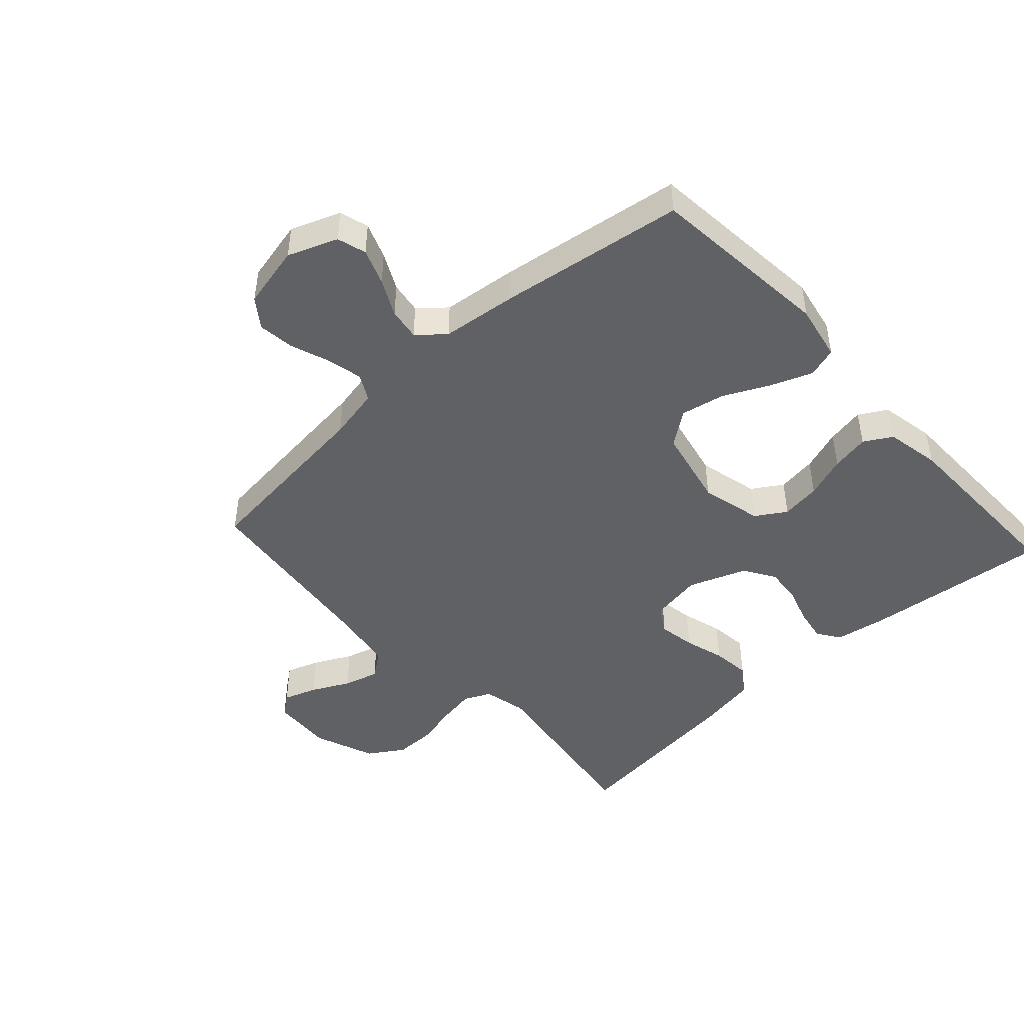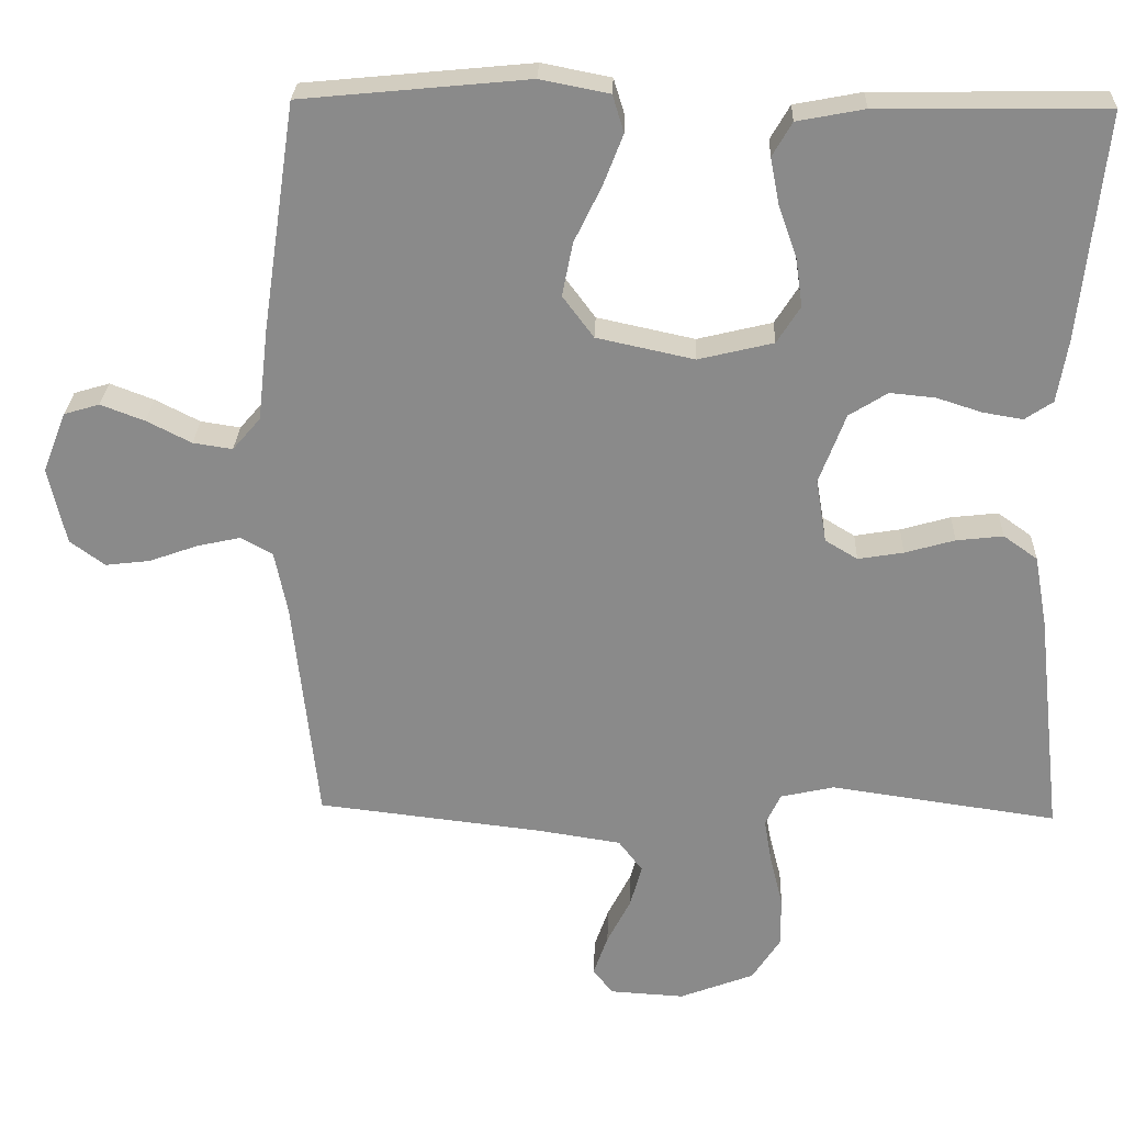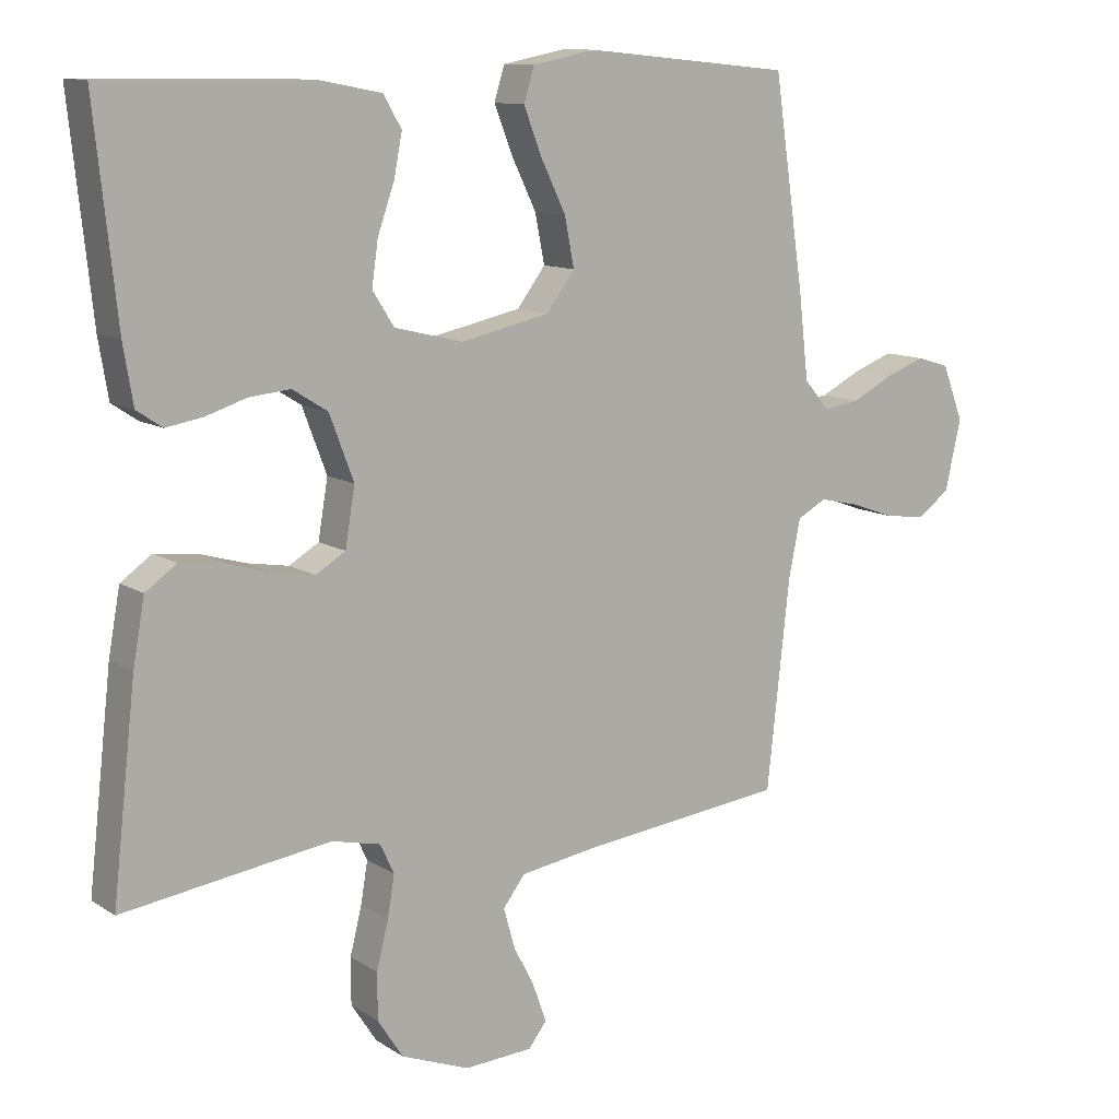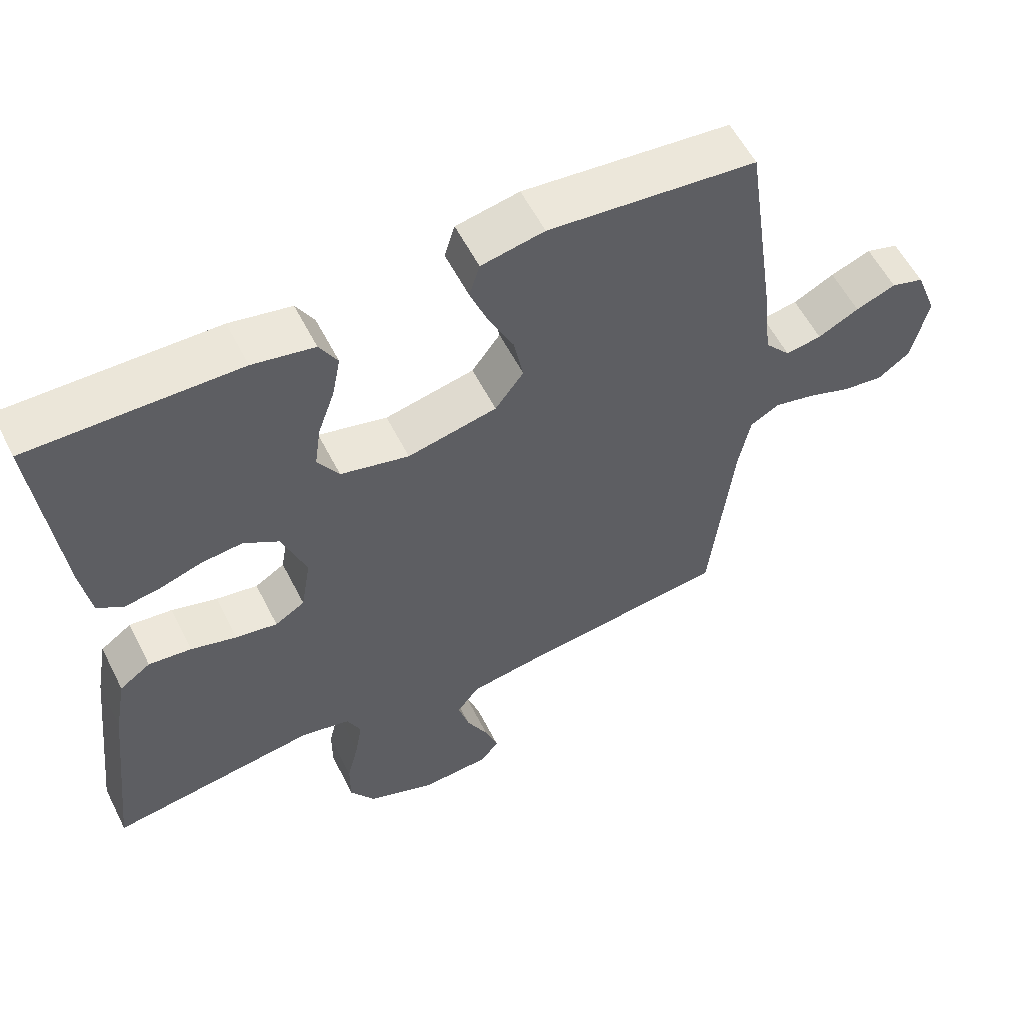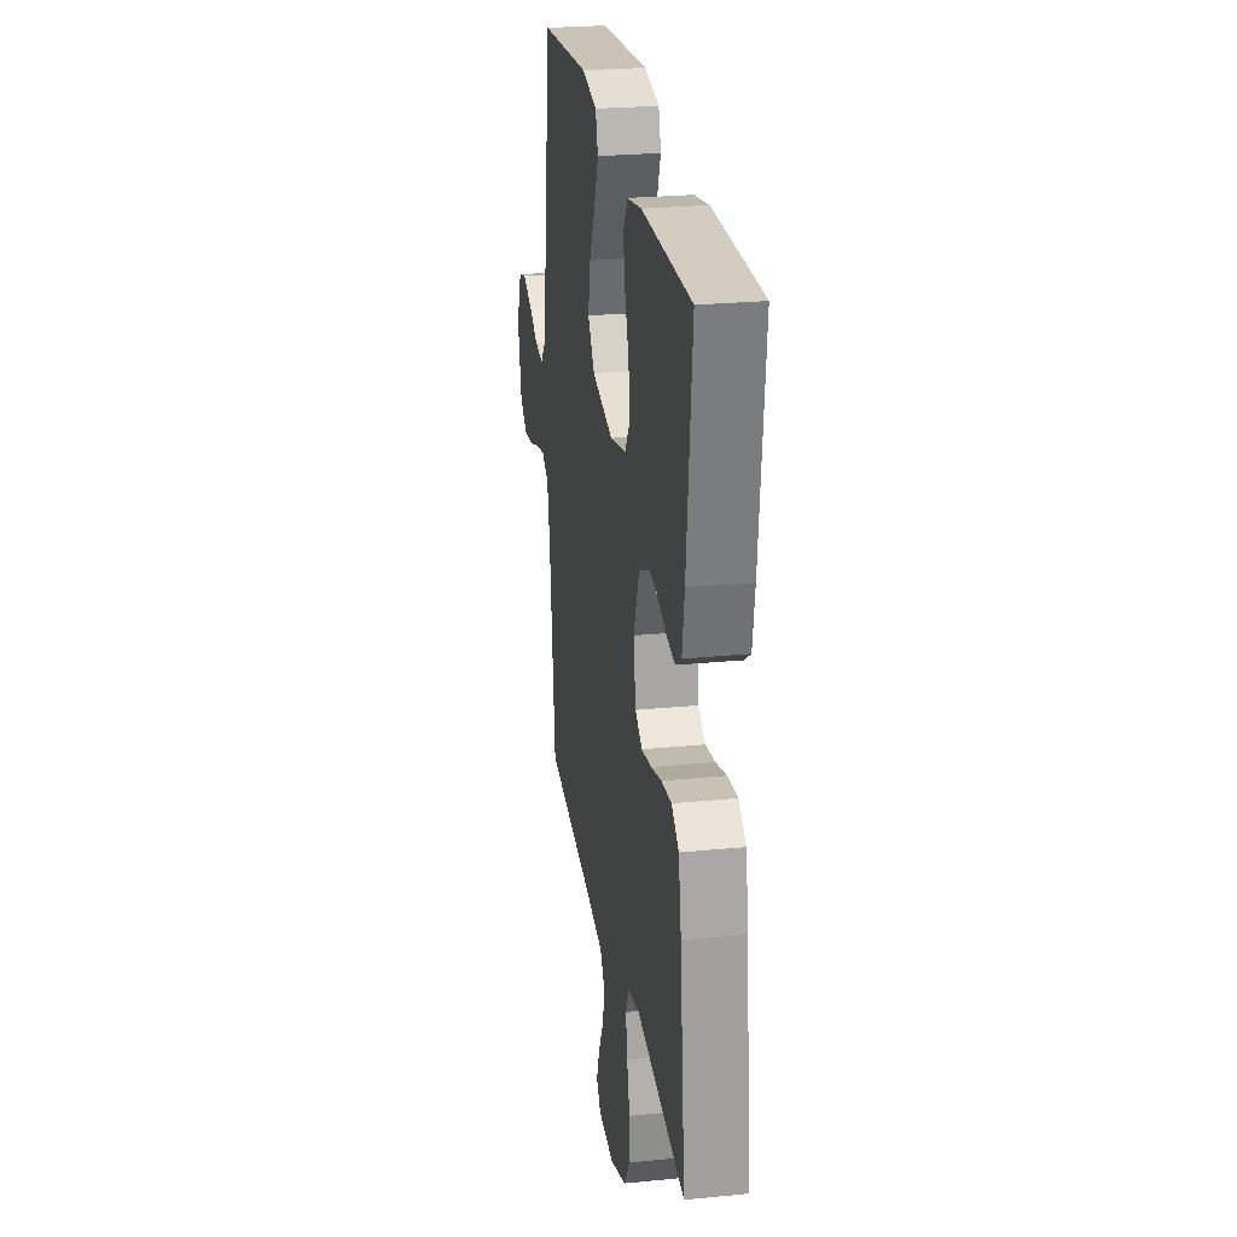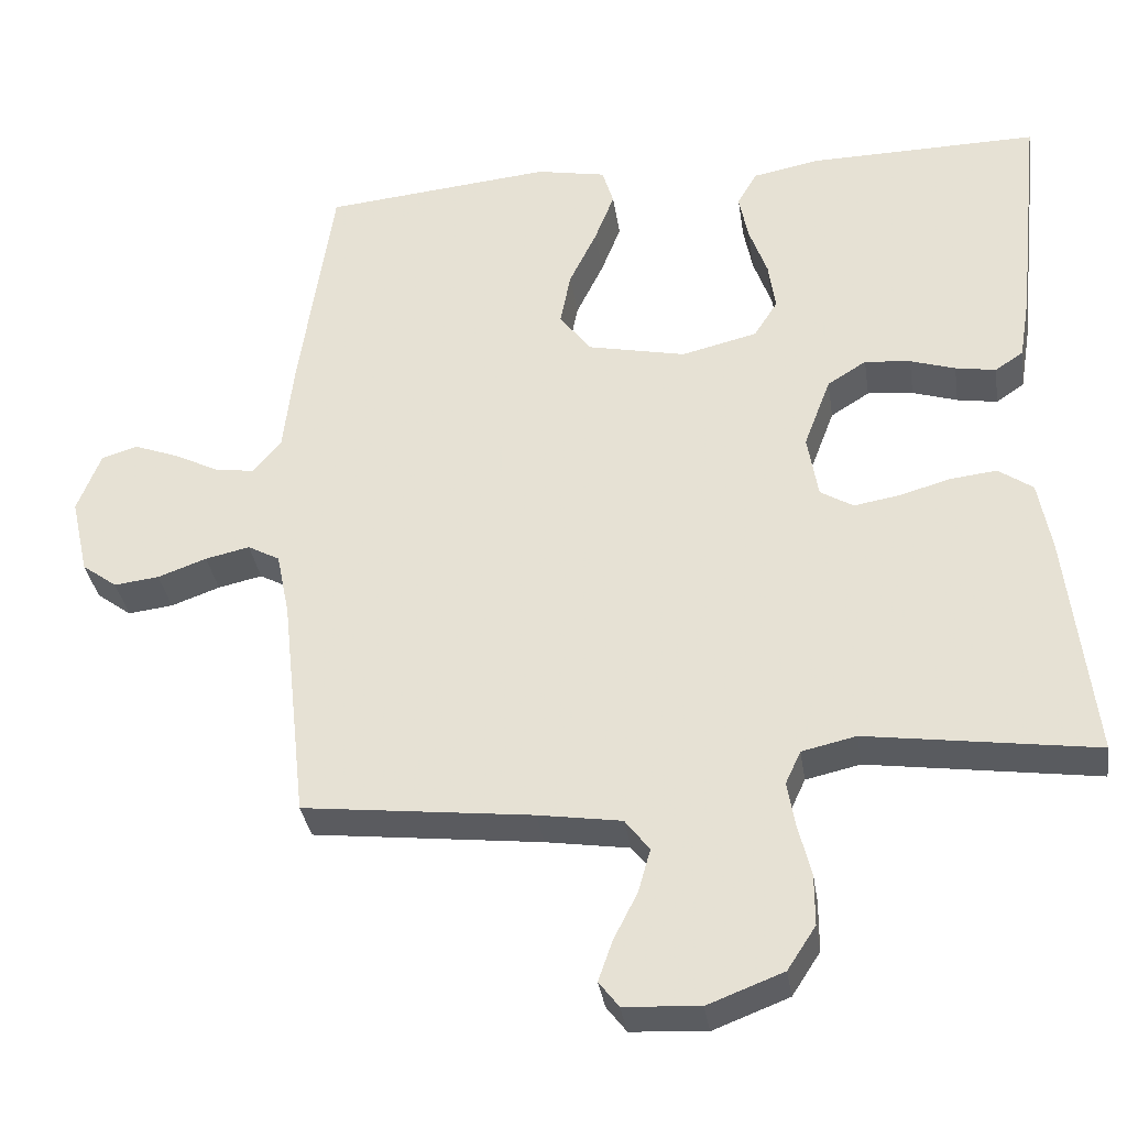
<metadata>
{"format":"obj","ext":"obj","renderer":"f3d","projection":"perspective","resolution":1024,"background":"white","views":[{"elev":-46.4,"azim":-47.5,"up":"+Y"},{"elev":26.3,"azim":2.0,"up":"+Z"},{"elev":11.2,"azim":146.4,"up":"+Z"},{"elev":57.3,"azim":153.3,"up":"+Z"},{"elev":25.6,"azim":81.1,"up":"+Z"},{"elev":-34.4,"azim":8.5,"up":"+Z"}]}
</metadata>
<code>
v 0.5 0.07 -0.5
v 0.2 0.07 -0.457
v 0.129 0.07 -0.473
v 0.109 0.07 -0.516
v 0.119 0.07 -0.576
v 0.136 0.07 -0.644
v 0.136 0.07 -0.711
v 0.099 0.07 -0.768
v 0 0.07 -0.806
v -0.099 0.07 -0.8
v -0.125 0.07 -0.766
v -0.106 0.07 -0.712
v -0.075 0.07 -0.651
v -0.059 0.07 -0.594
v -0.091 0.07 -0.552
v -0.2 0.07 -0.535
v -0.5 0.07 -0.5
v -0.533 0.07 -0.2
v -0.55 0.07 -0.116
v -0.592 0.07 -0.093
v -0.65 0.07 -0.106
v -0.714 0.07 -0.129
v -0.773 0.07 -0.136
v -0.819 0.07 -0.102
v -0.842 0.07 0
v -0.811 0.07 0.08
v -0.764 0.07 0.094
v -0.706 0.07 0.072
v -0.647 0.07 0.042
v -0.595 0.07 0.034
v -0.558 0.07 0.077
v -0.544 0.07 0.2
v -0.5 0.07 0.5
v -0.2 0.07 0.529
v -0.109 0.07 0.511
v -0.094 0.07 0.462
v -0.12 0.07 0.395
v -0.156 0.07 0.321
v -0.17 0.07 0.25
v -0.129 0.07 0.195
v 0 0.07 0.167
v 0.099 0.07 0.191
v 0.13 0.07 0.24
v 0.121 0.07 0.304
v 0.097 0.07 0.372
v 0.085 0.07 0.434
v 0.111 0.07 0.479
v 0.2 0.07 0.496
v 0.5 0.07 0.5
v 0.468 0.07 0.2
v 0.454 0.07 0.116
v 0.417 0.07 0.091
v 0.364 0.07 0.1
v 0.305 0.07 0.119
v 0.245 0.07 0.125
v 0.194 0.07 0.093
v 0.159 0.07 0
v 0.173 0.07 -0.084
v 0.216 0.07 -0.11
v 0.276 0.07 -0.1
v 0.342 0.07 -0.081
v 0.404 0.07 -0.074
v 0.449 0.07 -0.106
v 0.466 0.07 -0.2
v 0.5 0 -0.5
v 0.2 0 -0.457
v 0.129 0 -0.473
v 0.109 0 -0.516
v 0.119 0 -0.576
v 0.136 0 -0.644
v 0.136 0 -0.711
v 0.099 0 -0.768
v 0 0 -0.806
v -0.099 0 -0.8
v -0.125 0 -0.766
v -0.106 0 -0.712
v -0.075 0 -0.651
v -0.059 0 -0.594
v -0.091 0 -0.552
v -0.2 0 -0.535
v -0.5 0 -0.5
v -0.533 0 -0.2
v -0.55 0 -0.116
v -0.592 0 -0.093
v -0.65 0 -0.106
v -0.714 0 -0.129
v -0.773 0 -0.136
v -0.819 0 -0.102
v -0.842 0 0
v -0.811 0 0.08
v -0.764 0 0.094
v -0.706 0 0.072
v -0.647 0 0.042
v -0.595 0 0.034
v -0.558 0 0.077
v -0.544 0 0.2
v -0.5 0 0.5
v -0.2 0 0.529
v -0.109 0 0.511
v -0.094 0 0.462
v -0.12 0 0.395
v -0.156 0 0.321
v -0.17 0 0.25
v -0.129 0 0.195
v 0 0 0.167
v 0.099 0 0.191
v 0.13 0 0.24
v 0.121 0 0.304
v 0.097 0 0.372
v 0.085 0 0.434
v 0.111 0 0.479
v 0.2 0 0.496
v 0.5 0 0.5
v 0.468 0 0.2
v 0.454 0 0.116
v 0.417 0 0.091
v 0.364 0 0.1
v 0.305 0 0.119
v 0.245 0 0.125
v 0.194 0 0.093
v 0.159 0 0
v 0.173 0 -0.084
v 0.216 0 -0.11
v 0.276 0 -0.1
v 0.342 0 -0.081
v 0.404 0 -0.074
v 0.449 0 -0.106
v 0.466 0 -0.2
f 64 1 2
f 63 64 2
f 62 63 2
f 61 62 2
f 60 61 2
f 59 60 2 3
f 58 59 3 4
f 57 58 4
f 52 53 54
f 51 52 54
f 50 51 54
f 49 50 54
f 48 49 54
f 47 48 54
f 46 47 54
f 45 46 54
f 44 45 54
f 43 44 54 55
f 42 43 55 56
f 36 37 38
f 35 36 38
f 34 35 38
f 33 34 38
f 32 33 38
f 31 32 38
f 30 31 38 39
f 27 28 29
f 26 27 29
f 25 26 29
f 24 25 29
f 23 24 29
f 22 23 29
f 21 22 29
f 20 21 29 30
f 30 39 40
f 20 30 40
f 19 20 40
f 16 17 18
f 19 40 41
f 18 19 41
f 16 18 41
f 15 16 41
f 11 12 13
f 10 11 13
f 9 10 13
f 8 9 13
f 7 8 13
f 6 7 13
f 5 6 13
f 4 5 13 14
f 42 56 57
f 41 42 57
f 15 41 57
f 4 14 15 57
f 66 65 128
f 66 128 127
f 66 127 126
f 66 126 125
f 66 125 124
f 67 66 124 123
f 68 67 123 122
f 68 122 121
f 118 117 116
f 118 116 115
f 118 115 114
f 118 114 113
f 118 113 112
f 118 112 111
f 118 111 110
f 118 110 109
f 118 109 108
f 119 118 108 107
f 120 119 107 106
f 102 101 100
f 102 100 99
f 102 99 98
f 102 98 97
f 102 97 96
f 102 96 95
f 103 102 95 94
f 93 92 91
f 93 91 90
f 93 90 89
f 93 89 88
f 93 88 87
f 93 87 86
f 93 86 85
f 94 93 85 84
f 104 103 94
f 104 94 84
f 104 84 83
f 82 81 80
f 105 104 83
f 105 83 82
f 105 82 80
f 105 80 79
f 77 76 75
f 77 75 74
f 77 74 73
f 77 73 72
f 77 72 71
f 77 71 70
f 77 70 69
f 78 77 69 68
f 121 120 106
f 121 106 105
f 121 105 79
f 121 79 78 68
f 1 65 66 2
f 2 66 67 3
f 3 67 68 4
f 4 68 69 5
f 5 69 70 6
f 6 70 71 7
f 7 71 72 8
f 8 72 73 9
f 9 73 74 10
f 10 74 75 11
f 11 75 76 12
f 12 76 77 13
f 13 77 78 14
f 14 78 79 15
f 15 79 80 16
f 16 80 81 17
f 17 81 82 18
f 18 82 83 19
f 19 83 84 20
f 20 84 85 21
f 21 85 86 22
f 22 86 87 23
f 23 87 88 24
f 24 88 89 25
f 25 89 90 26
f 26 90 91 27
f 27 91 92 28
f 28 92 93 29
f 29 93 94 30
f 30 94 95 31
f 31 95 96 32
f 32 96 97 33
f 33 97 98 34
f 34 98 99 35
f 35 99 100 36
f 36 100 101 37
f 37 101 102 38
f 38 102 103 39
f 39 103 104 40
f 40 104 105 41
f 41 105 106 42
f 42 106 107 43
f 43 107 108 44
f 44 108 109 45
f 45 109 110 46
f 46 110 111 47
f 47 111 112 48
f 48 112 113 49
f 49 113 114 50
f 50 114 115 51
f 51 115 116 52
f 52 116 117 53
f 53 117 118 54
f 54 118 119 55
f 55 119 120 56
f 56 120 121 57
f 57 121 122 58
f 58 122 123 59
f 59 123 124 60
f 60 124 125 61
f 61 125 126 62
f 62 126 127 63
f 63 127 128 64
f 64 128 65 1

</code>
